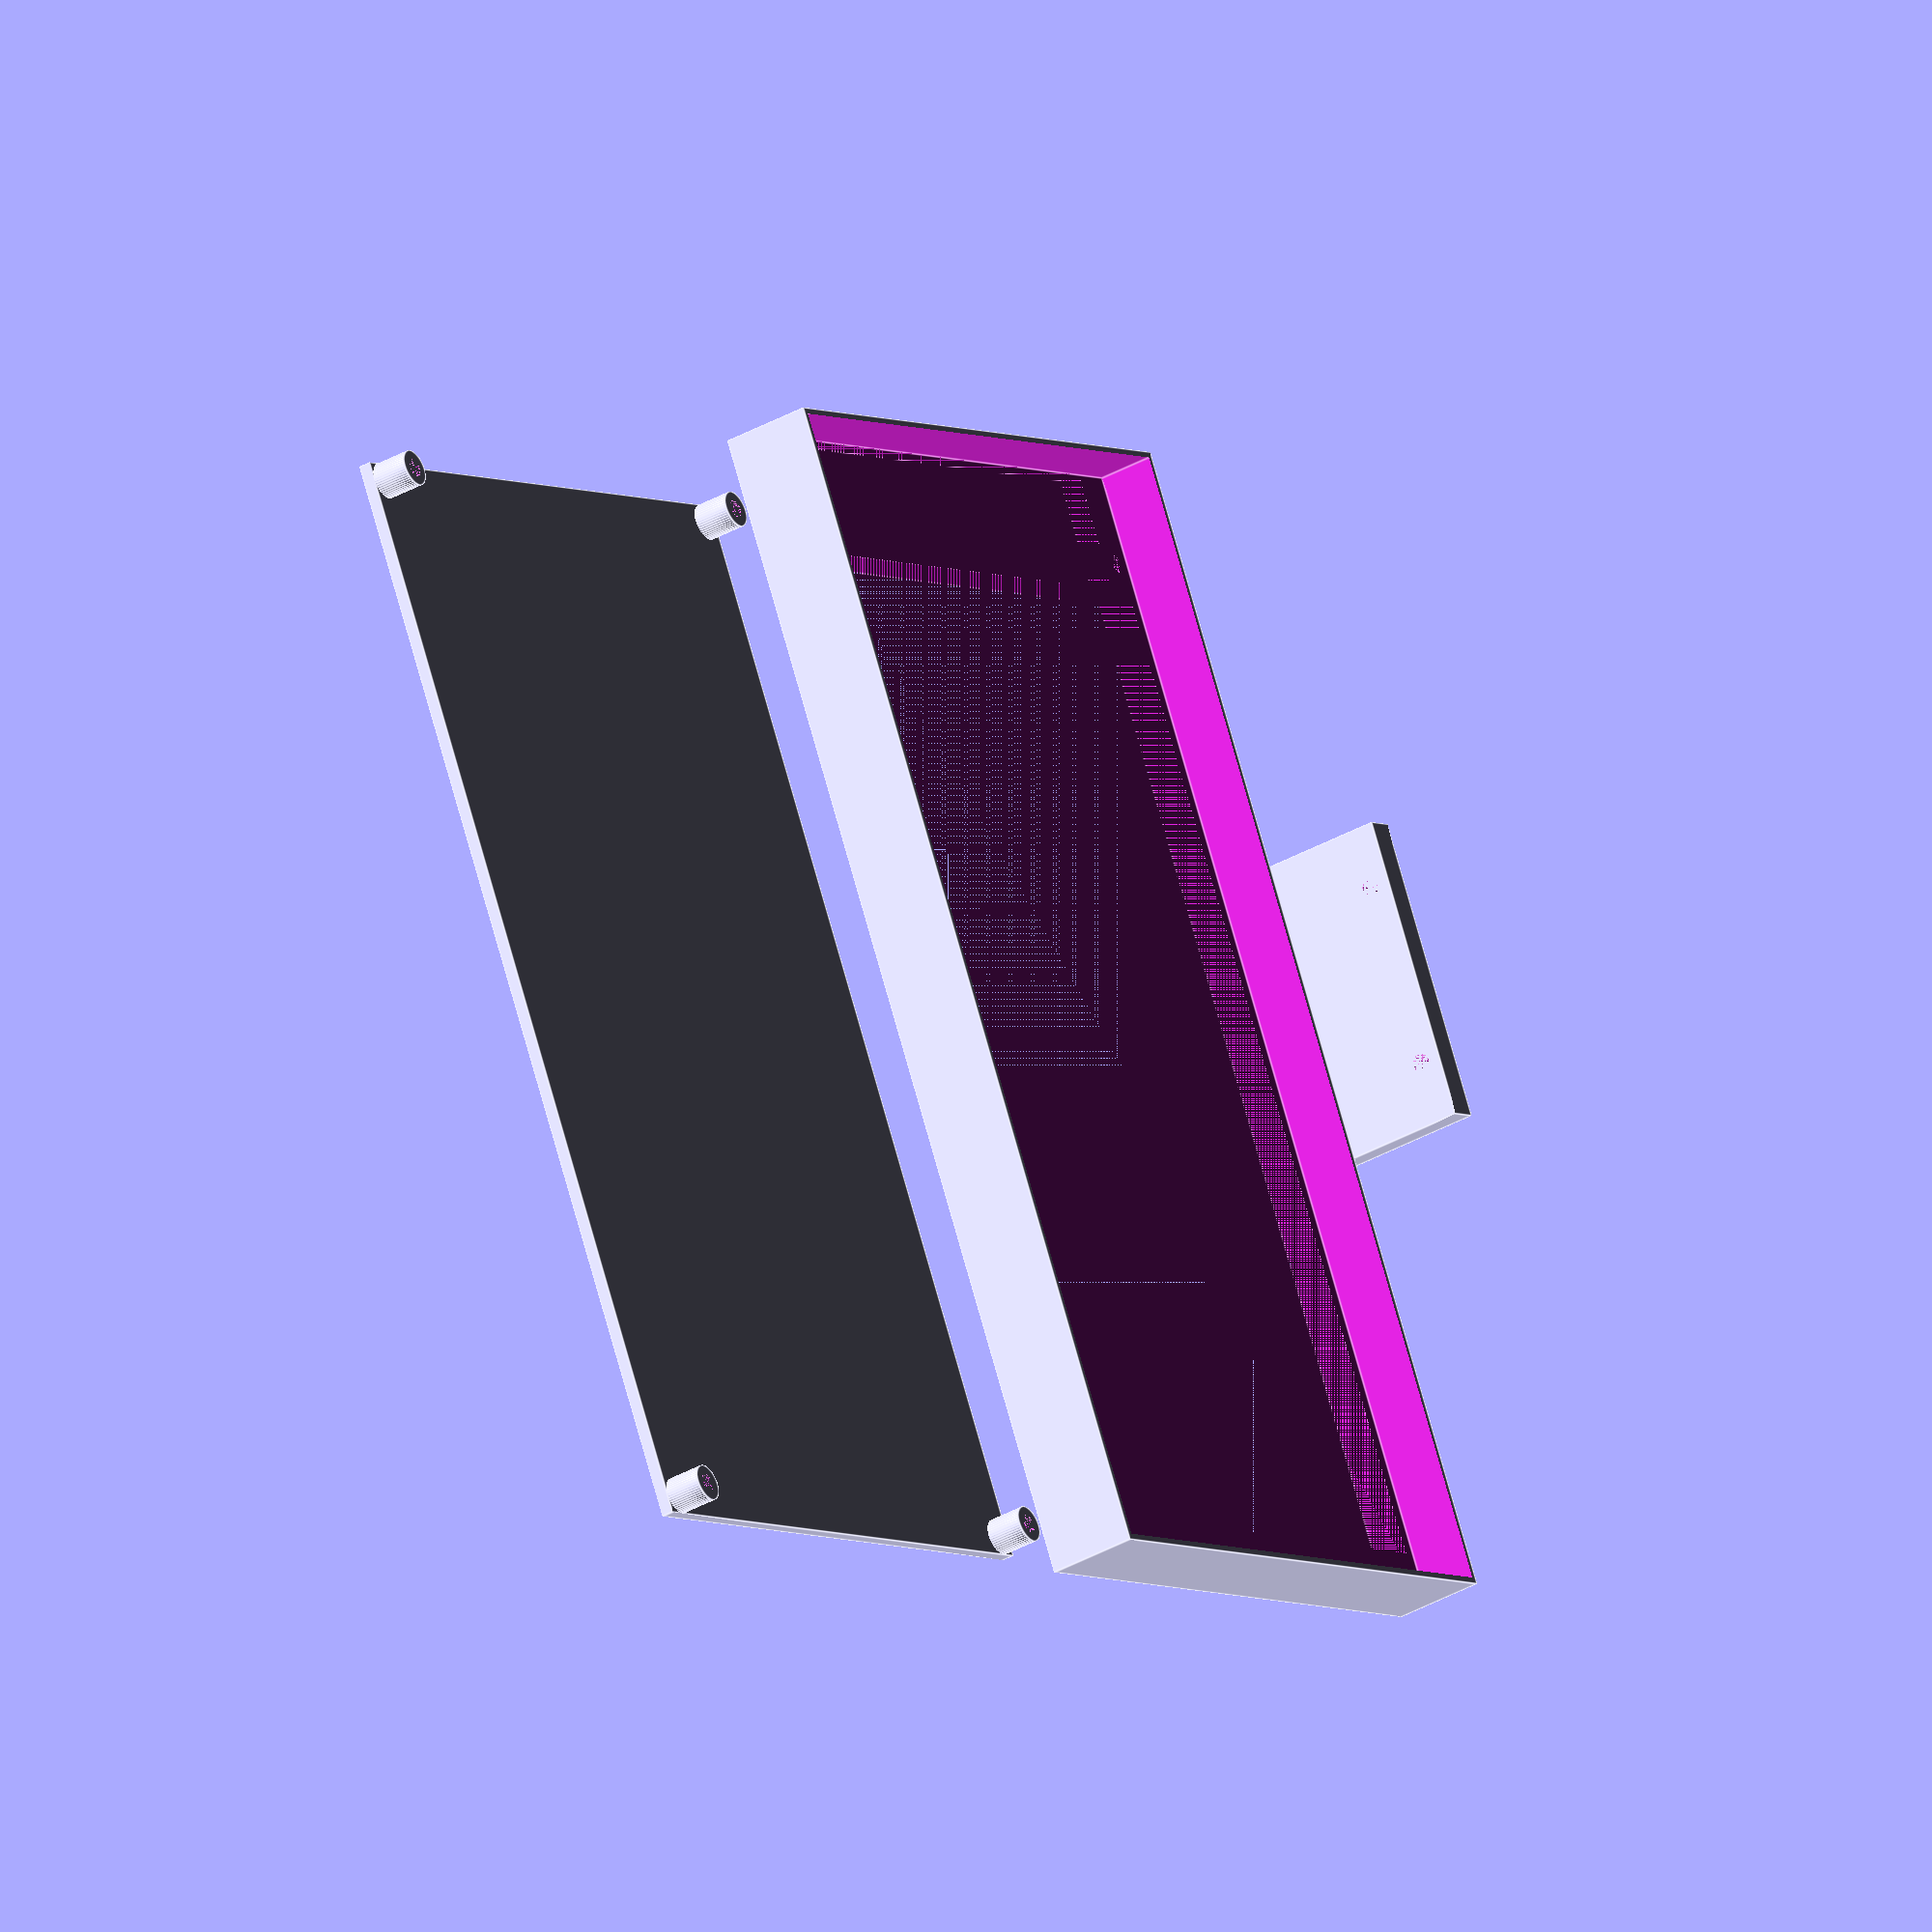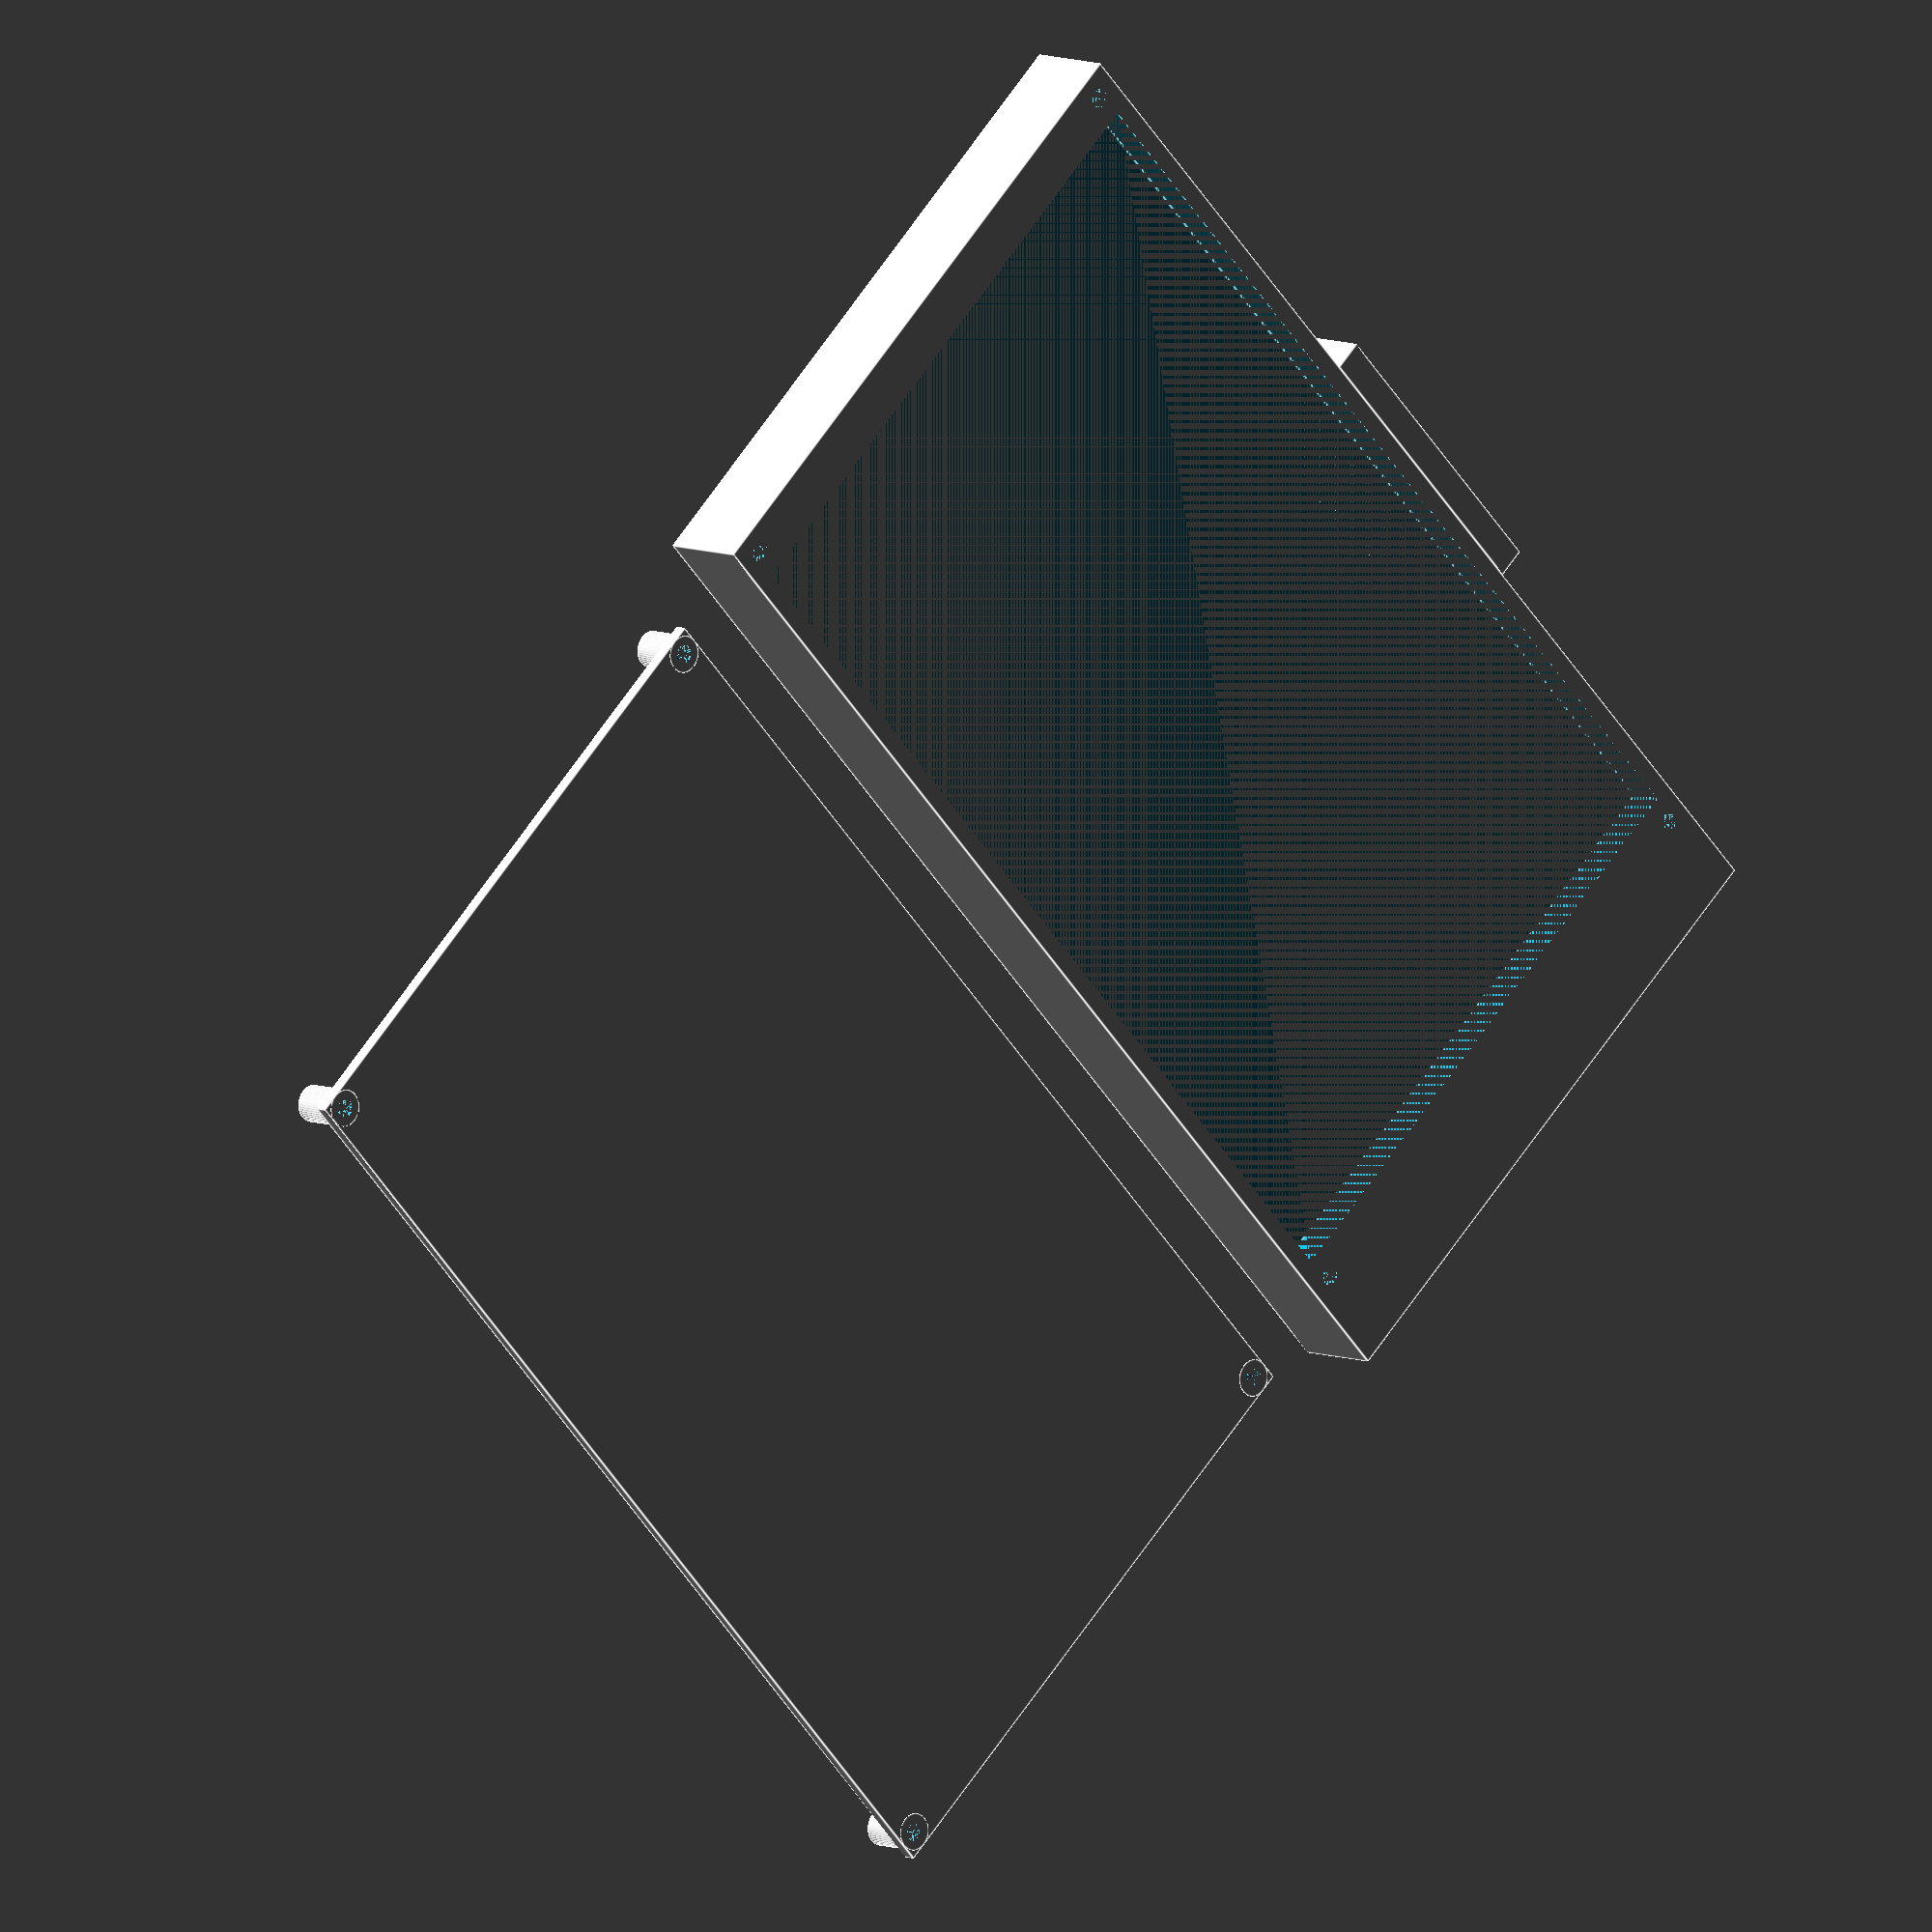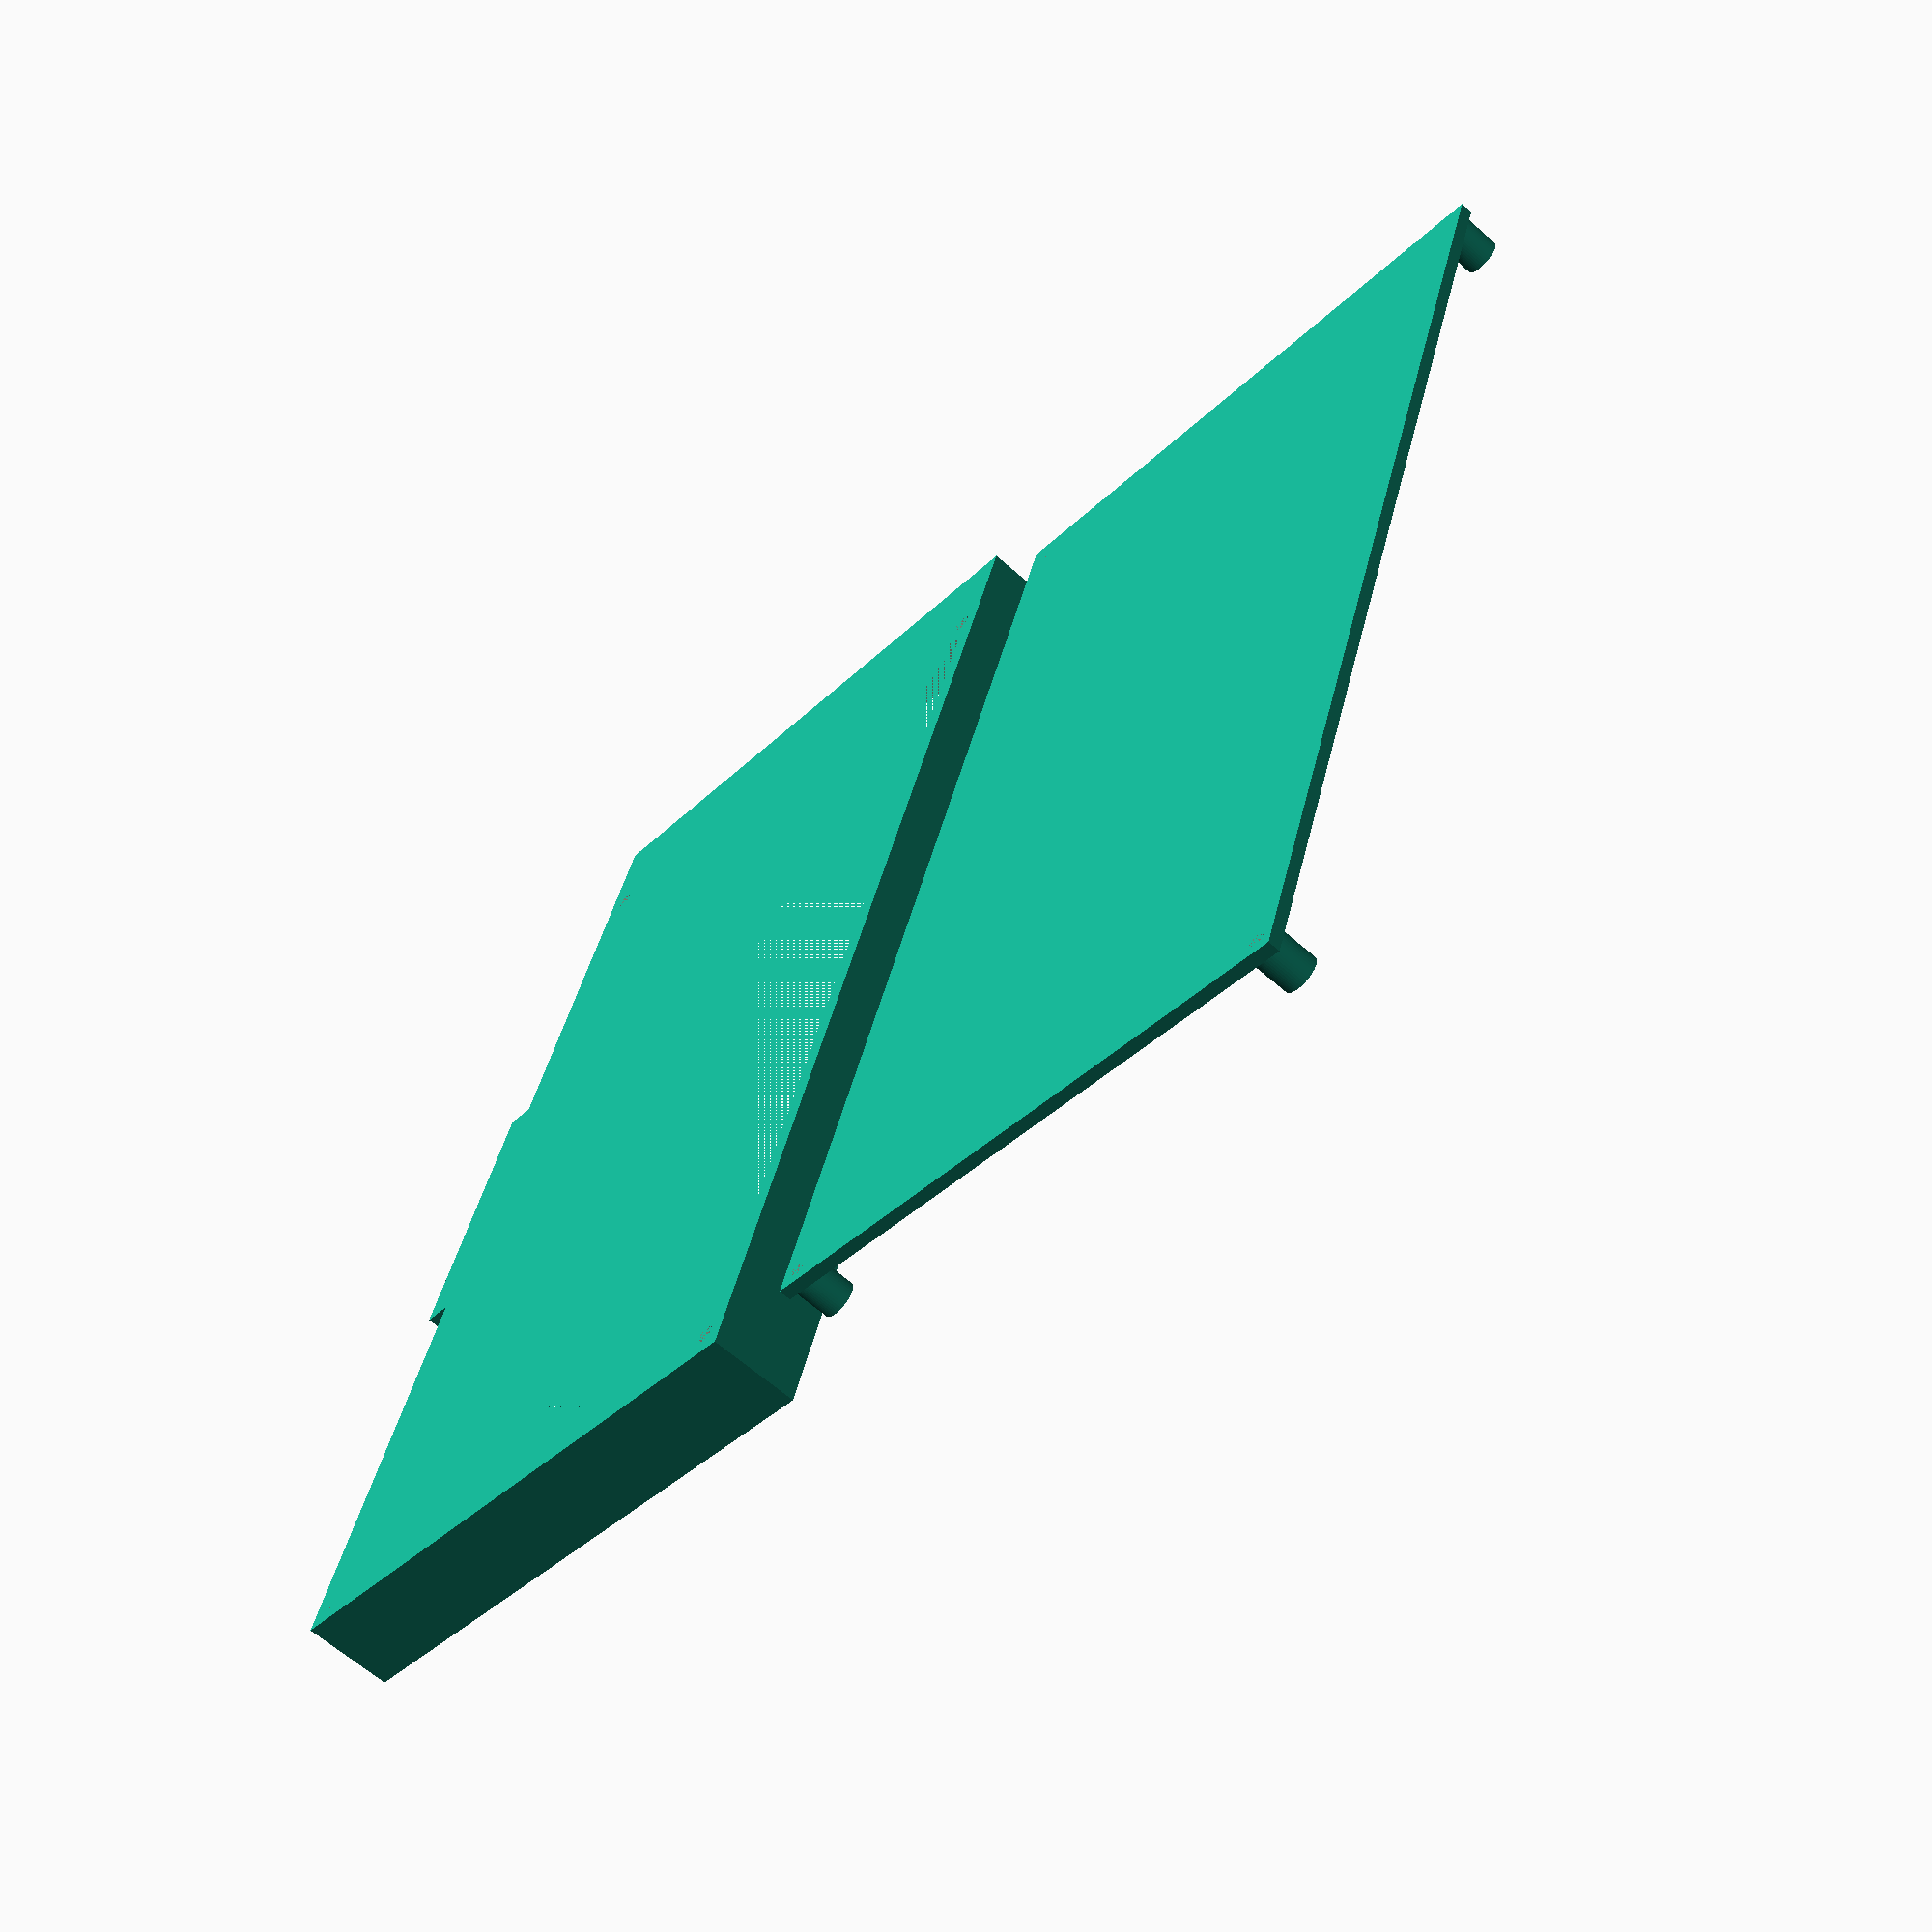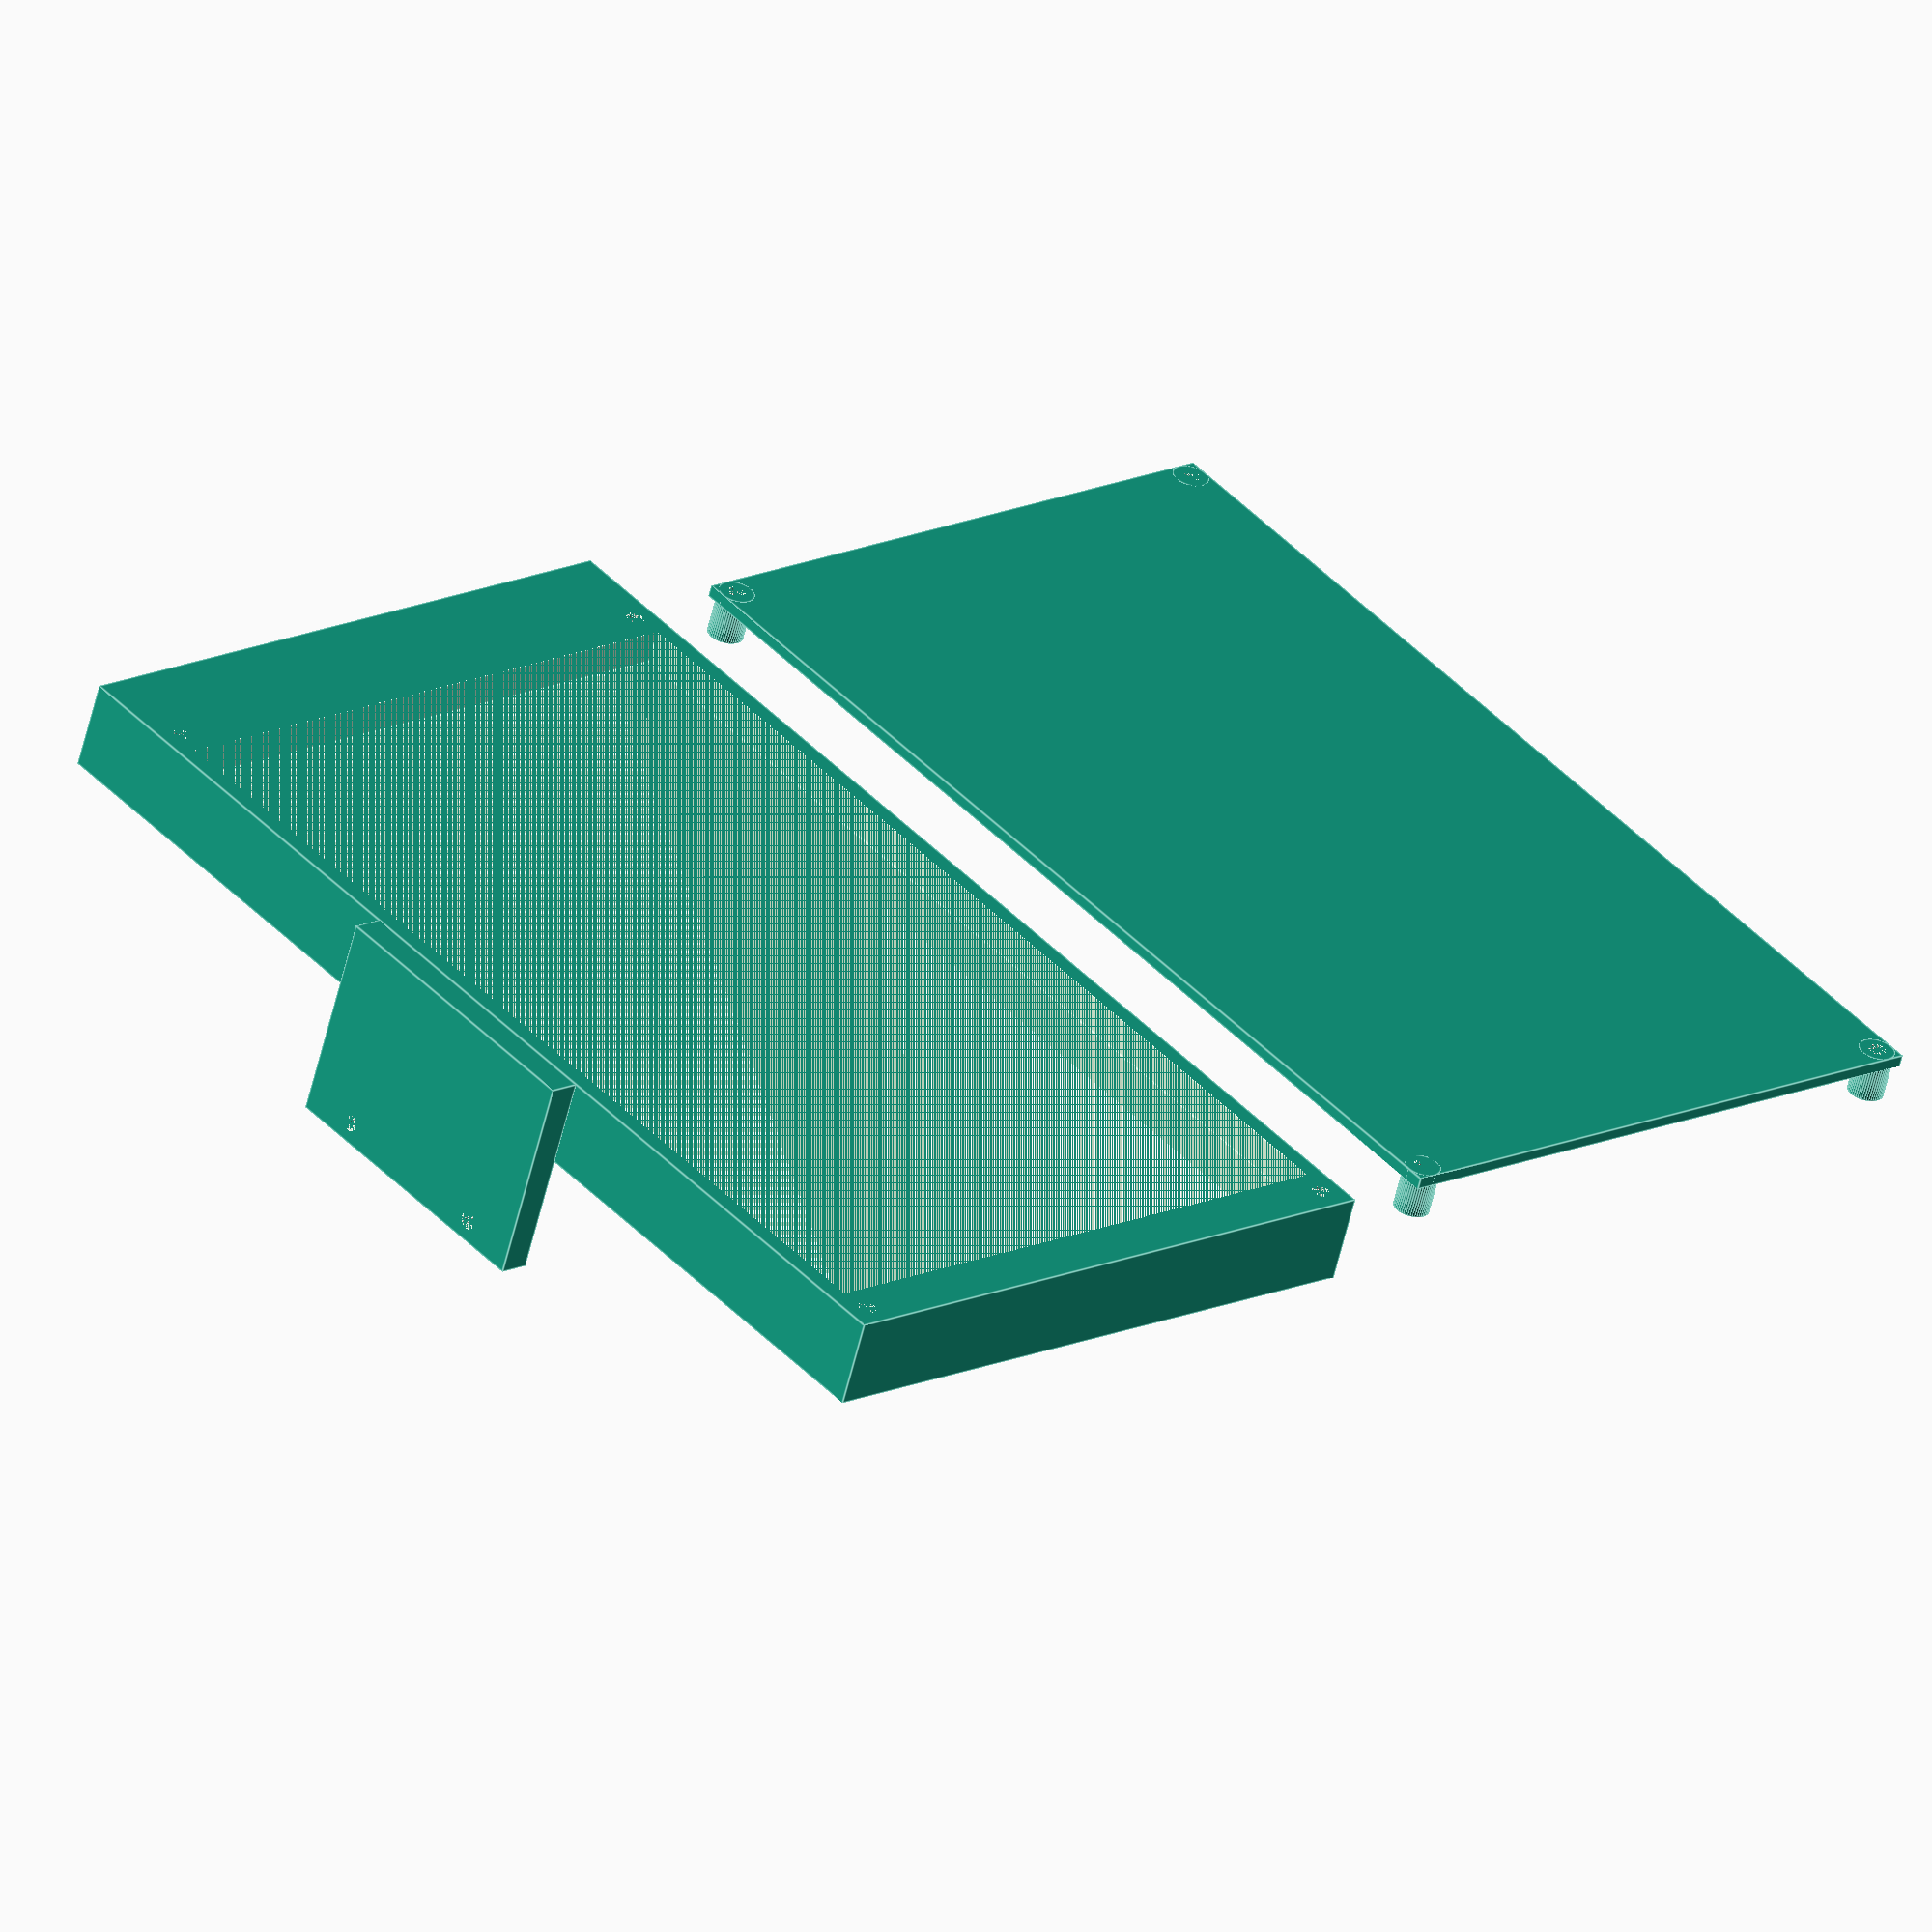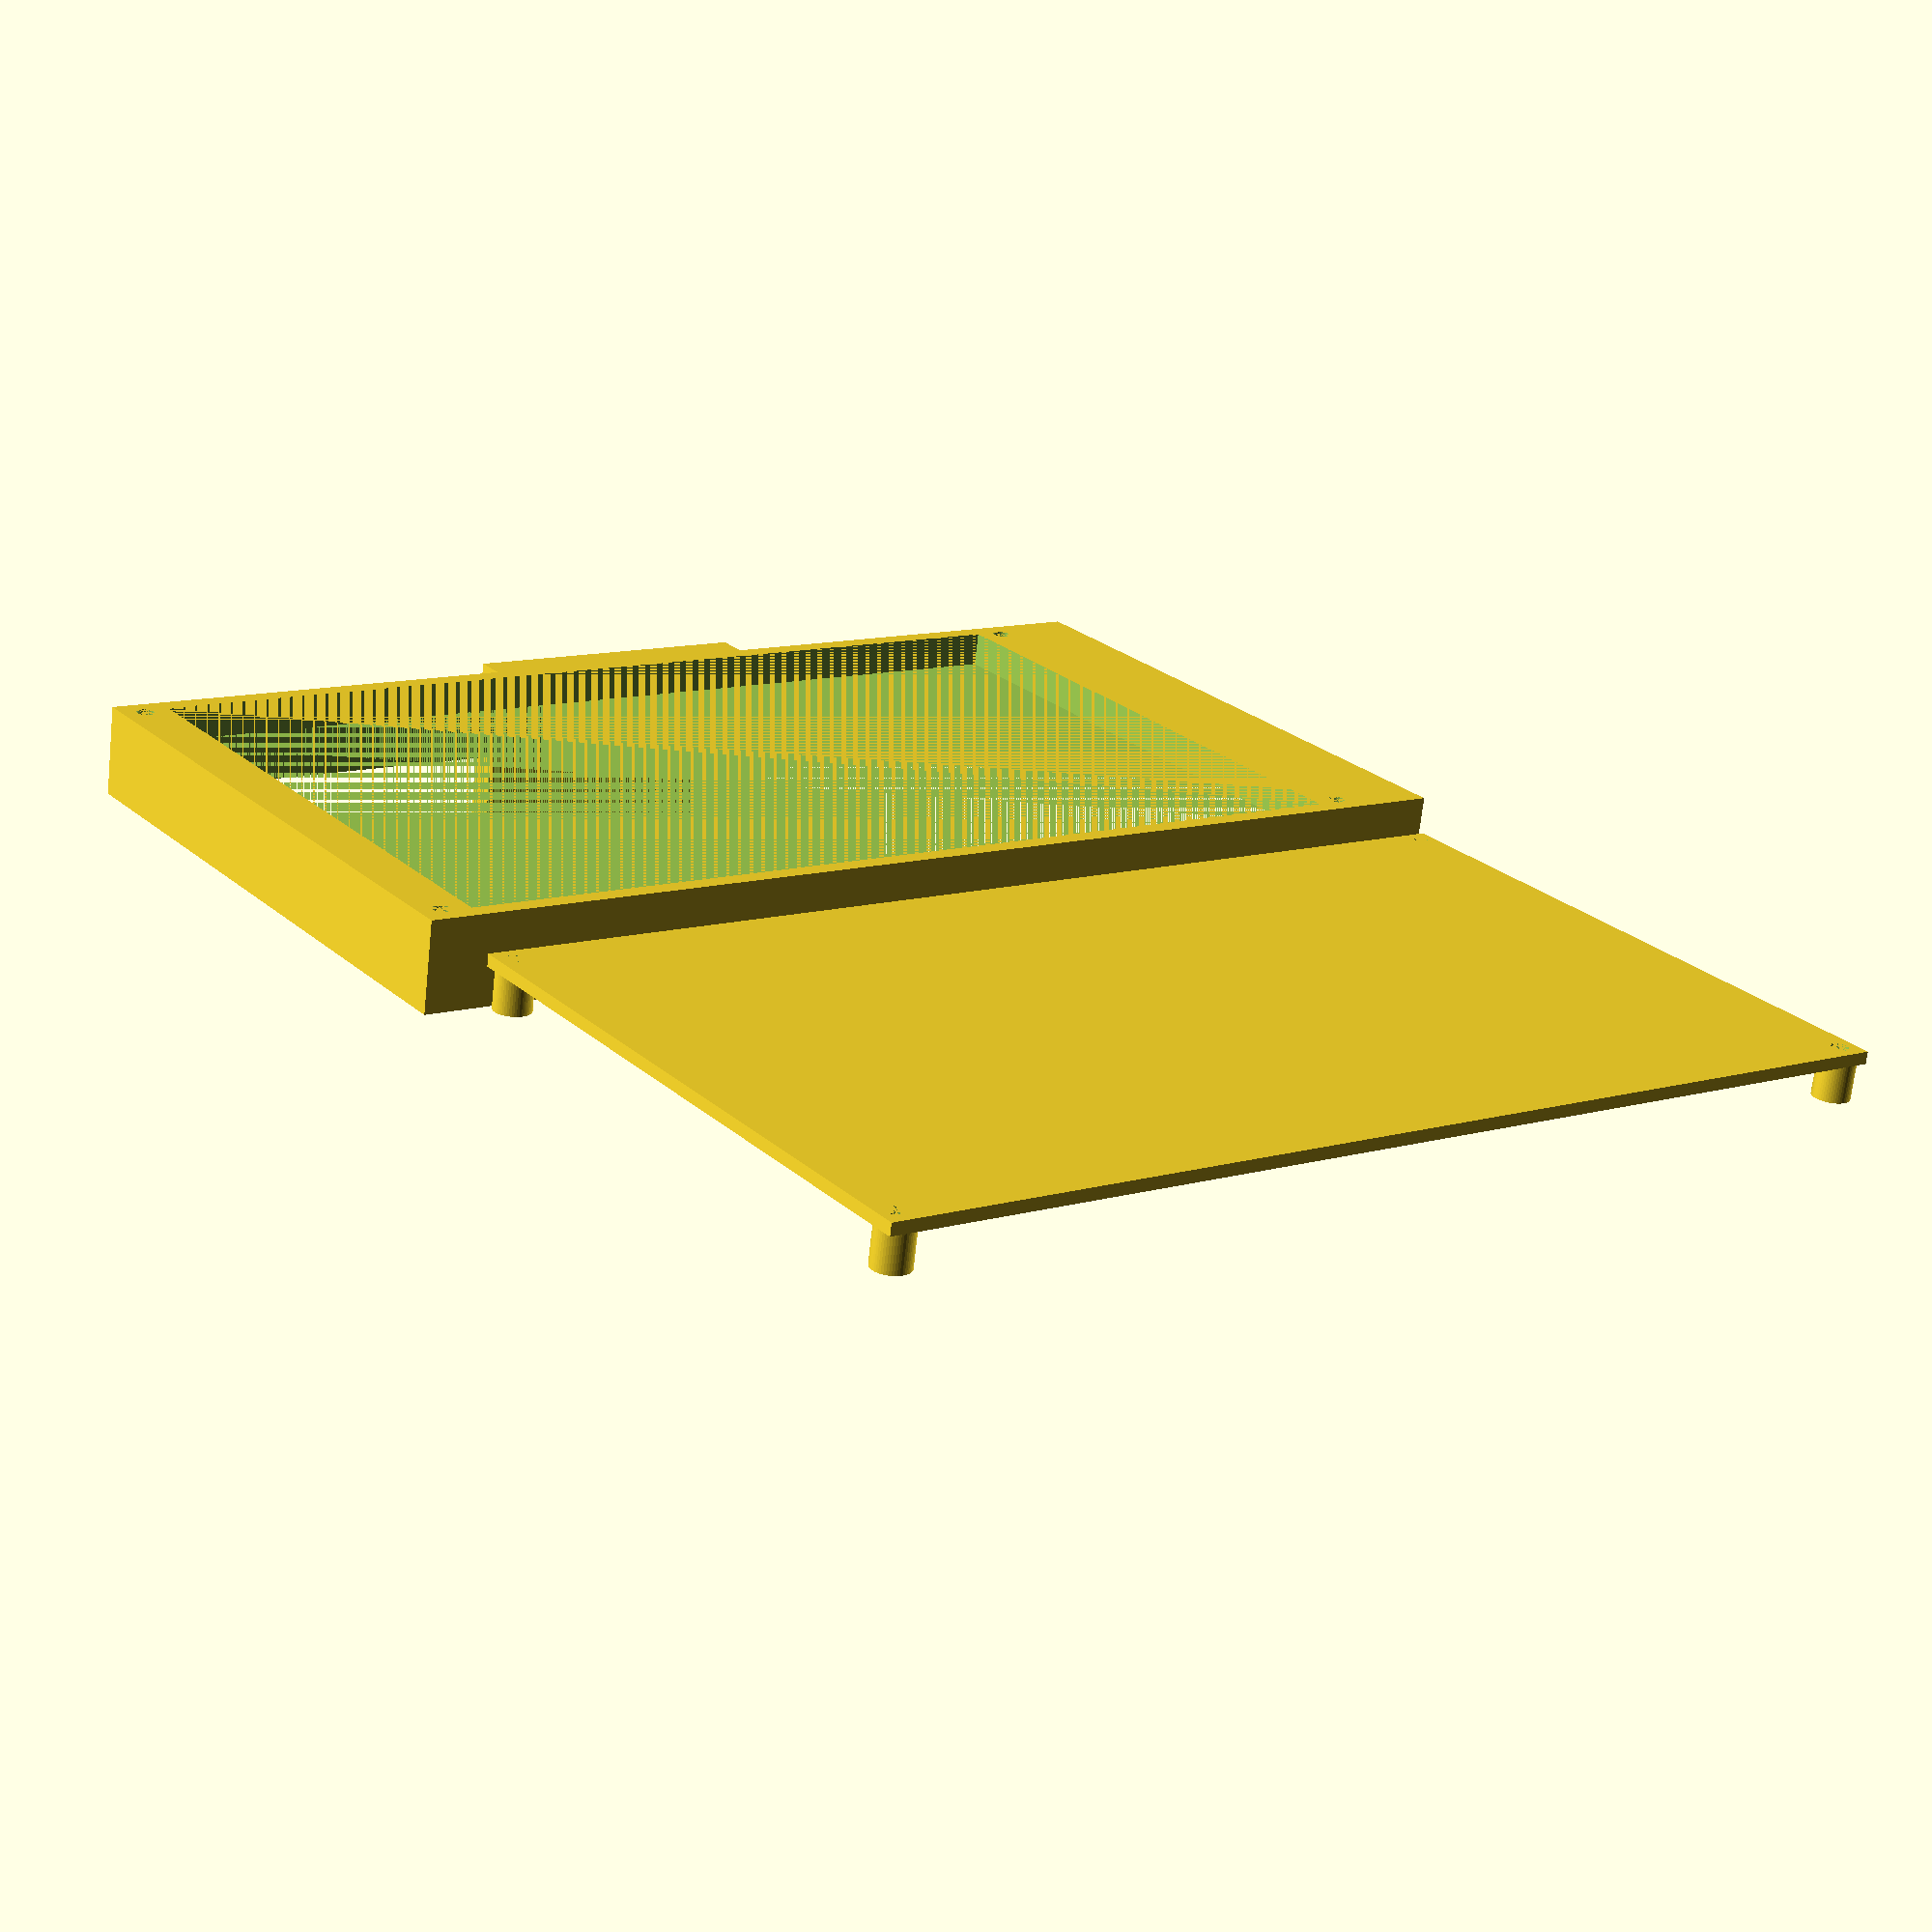
<openscad>
/**
Copyright Caitlin Campbell 2020.
This documentation describes Open Hardware and is licensed under the
CERN OHL-S v.2.

You may redistribute and modify this documentation under the terms of the
CERN OHL-S v2. (http://ohwr.org/cernohl). This documentation is distributed
WITHOUT ANY EXPRESS OR IMPLIED WARRANTY, INCLUDING OF
MERCHANTABILITY, SATISFACTORY QUALITY AND FITNESS FOR A
PARTICULAR PURPOSE. Please see the CERN OHL-S v.2 for applicable
conditions.
**/


// All raw dimensions pulled from https://duet3d.dozuki.com/Wiki/PanelDue#Section_Dimensions

// Raw dimensions of the board
boardx = 192.06;
boardy = 104.06;
boardz = 1.75;

// Raw dimensions of the screen
screenx = 164.93;
screeny = 100.03;
screenz = 5.23;

// How far recessed the screen should be from the front.
screen_flush = 0.5;

// The total depth of the case
total_depth = 15;

// How thick the backplate should be
backplatez = 2;


// How wide the part is that we screw on to the printer
attachment_width = 50;

back_standoff = total_depth - screenz - boardz;


// Our front assembly
front();

// Our back assembly, move 120mm.
translate([0,120,0])
back();


// This is the main function that defines the back plate
module back() {
    
    // We have a cube and subtract the screw holes from it
    difference() {
        cube([165+15,boardy,backplatez]);

        // THis is a screw function (see below)
        screws(backplatez);
    }
    
    // We add the standoffs on top of the screw holes.
    // These numbers pulled from https://duet3d.dozuki.com/Wiki/PanelDue#Section_Dimensions
    translate([3,3,0])
    standoff();
    translate([3,3+98,0])
    standoff();
    translate([3+174,3,0])
    standoff();
    translate([3+174,3+98,0])
    standoff();
    
}

// The main front assembly
module front() {

    // We start by creating the frame by hollowing out a box
    difference() {

        // Out box moved 1mm in x and y.
        translate([-1,-1,0])
        cube([boardx+2,boardy+2,total_depth]);

        // We subtract out out positive screen assembly from the box. (see function below.)
        screen();

        // We then subtract out the screws
        screws(screenz+screen_flush);
    }
    
    // This is the part that attaches to the top of the Railcore
    translate([(boardx+2)/2-(attachment_width/2),-5-1,0])
    difference(){
        cube([attachment_width,5,20+total_depth]);
        translate([10,5,20+total_depth-3.5])
        rotate([90,0,0])
        cylinder(h=5, d=3,$fn=25);
        translate([10,5,20+total_depth-3.5])
        rotate([90,0,0])
        cylinder(h=5, d=3,$fn=25);
        translate([attachment_width-10,5,20+total_depth-3.5])
        rotate([90,0,0])
        cylinder(h=5, d=3,$fn=25);
        
    }

}

// Standoff function. I isolate it because we use it over and over again.
module standoff() {
    
    difference () {
        cylinder(h=back_standoff, d=6,$fn=50);
        cylinder(h=back_standoff, d=3,$fn=25);
    }
}

// Generates holes in the correct location of any height.
// These numbers pulled from https://duet3d.dozuki.com/Wiki/PanelDue#Section_Dimensions
module screws(height) {
    translate([3,3,0])
    cylinder(h=height, d=3,$fn=25);
    translate([3,3+98,0])
    cylinder(h=height, d=3,$fn=25);
        
    translate([3+174,3,0])
    cylinder(h=height, d=3,$fn=25);
    translate([3+174,3+98,0])
    cylinder(h=height, d=3,$fn=25);
}


// This is a VERY rough 3d render of the whole board and screen facing down
module screen() {
    
    // We join these together.
    union() {
        // THe screen
        translate([7.56,2.02,0])
        cube([screenx,screeny,screenz+screen_flush]);

        // The board above the screen
        // The z is total_depth because we need to hollow the entire back.
        translate([0,0,screenz+screen_flush])
        cube([boardx,boardy,total_depth]);
        
        // The electronics 
        translate([screenx+6.56+2,(boardy-(screeny-10))/2,screenz+screen_flush-3.55])
        cube([19,screeny-10,3.55]);
    }
}
</openscad>
<views>
elev=37.0 azim=242.8 roll=306.1 proj=o view=edges
elev=172.8 azim=313.4 roll=40.4 proj=o view=edges
elev=242.6 azim=71.3 roll=312.0 proj=p view=wireframe
elev=58.4 azim=310.4 roll=166.6 proj=o view=edges
elev=70.1 azim=215.4 roll=173.7 proj=p view=solid
</views>
